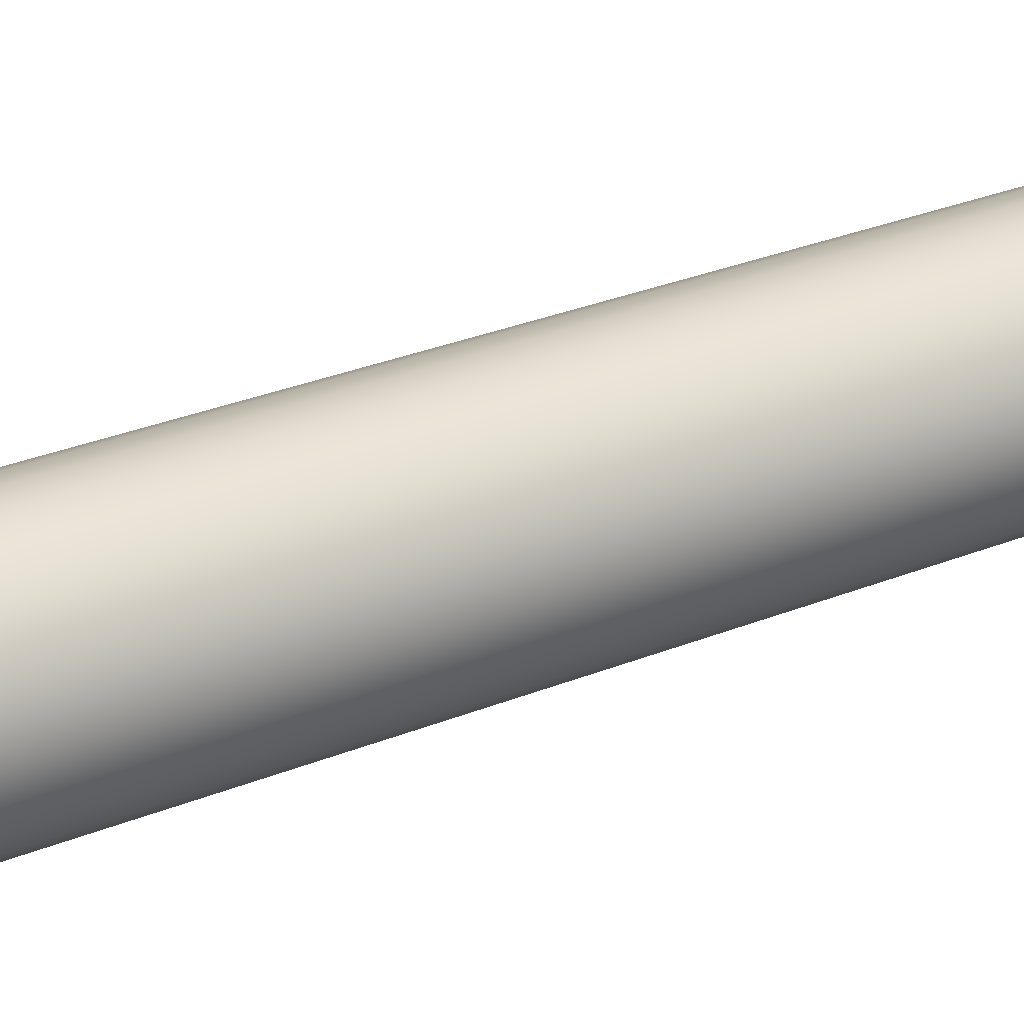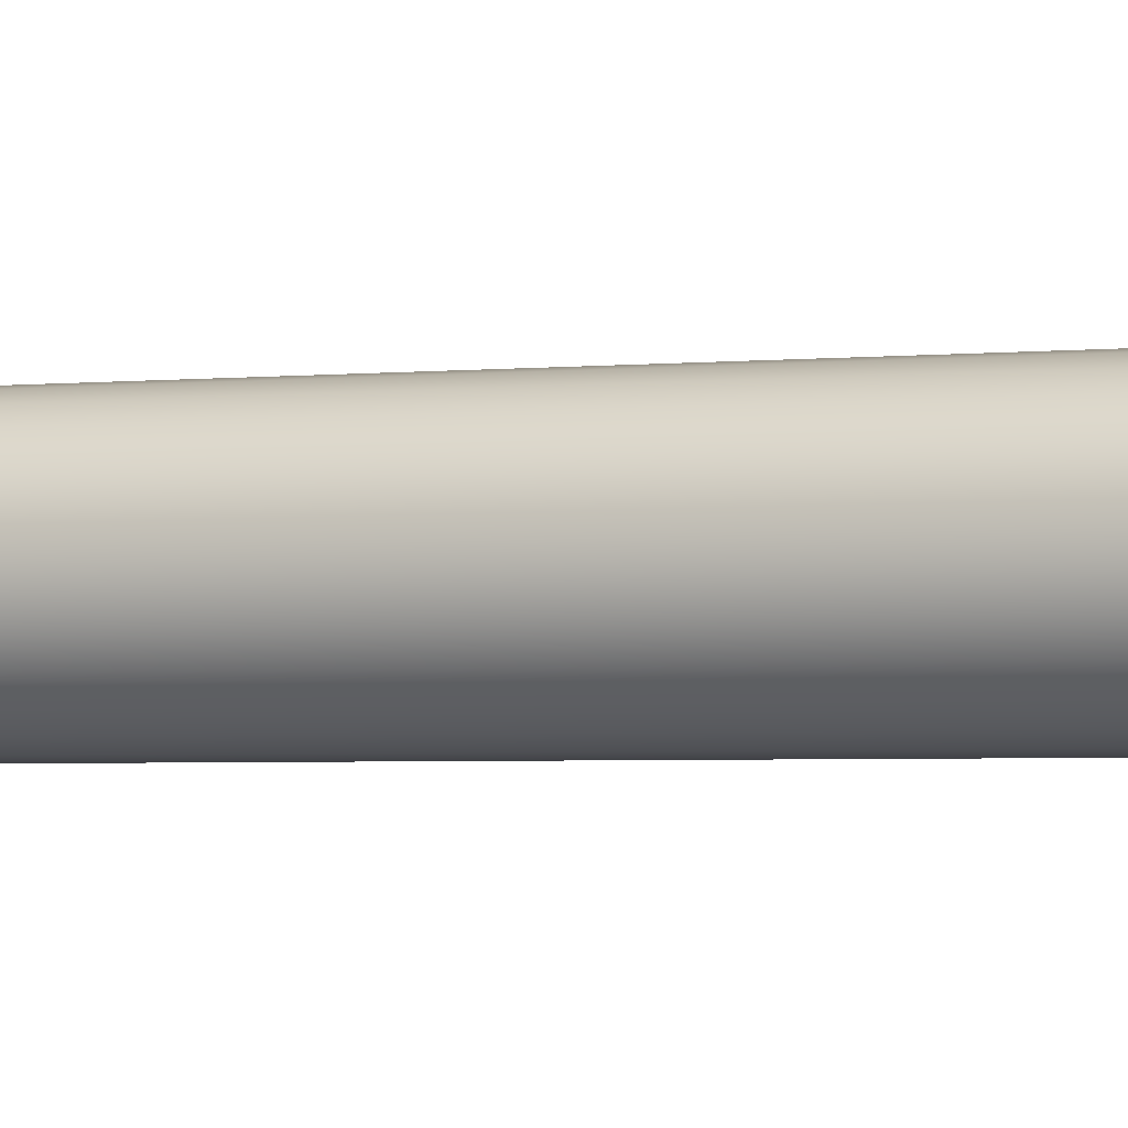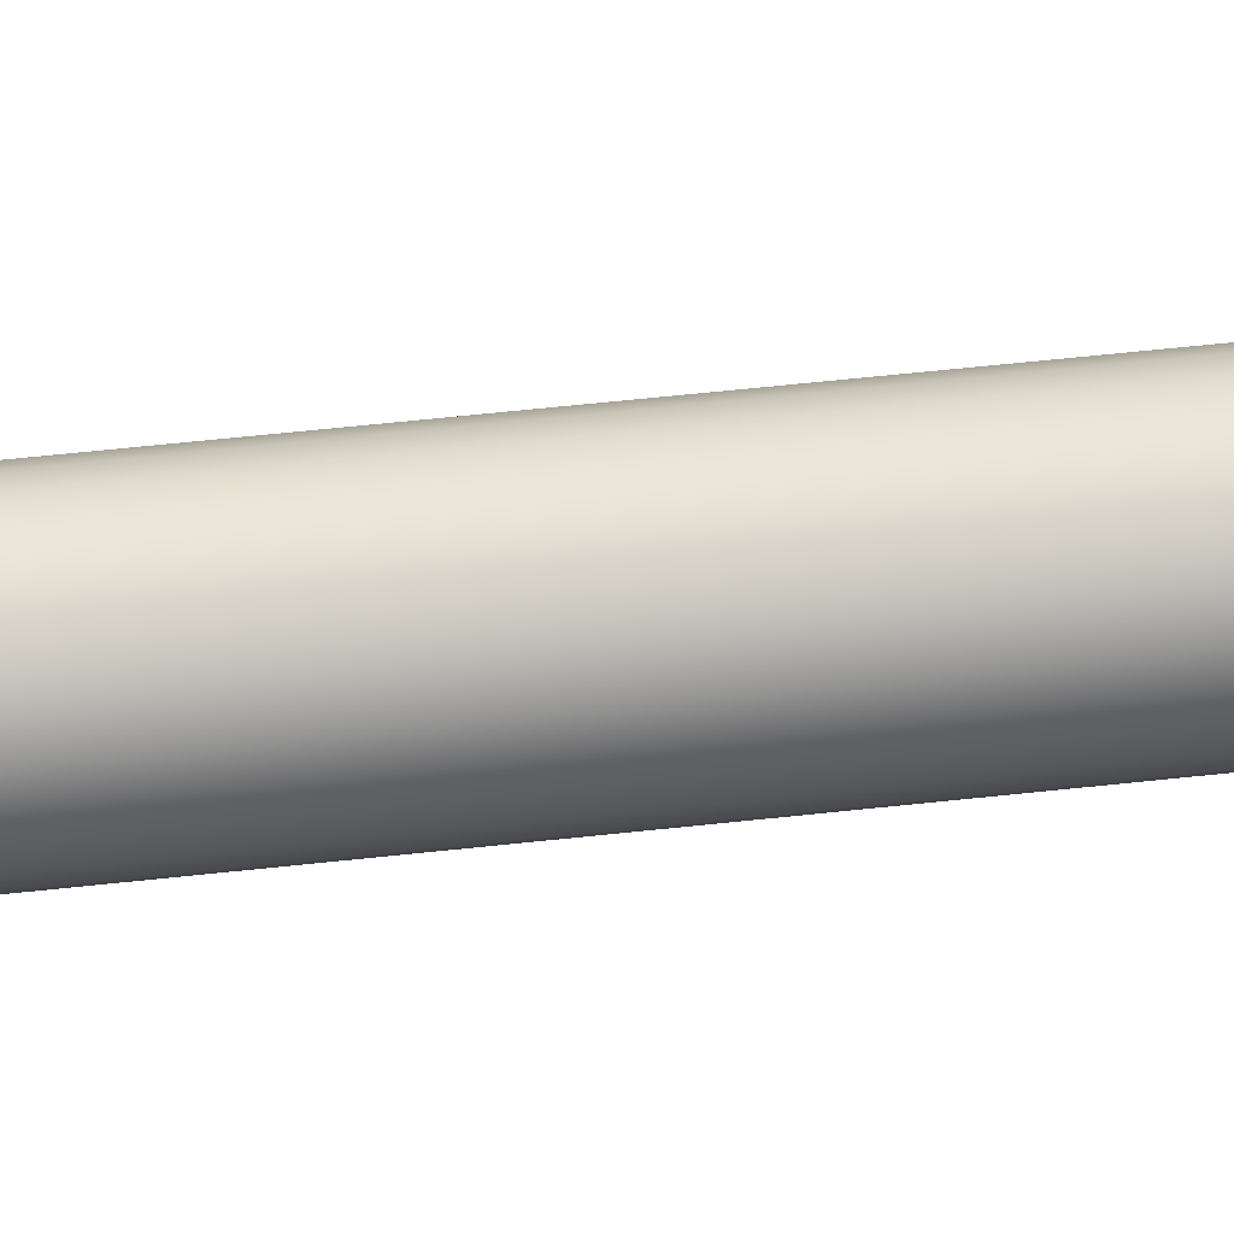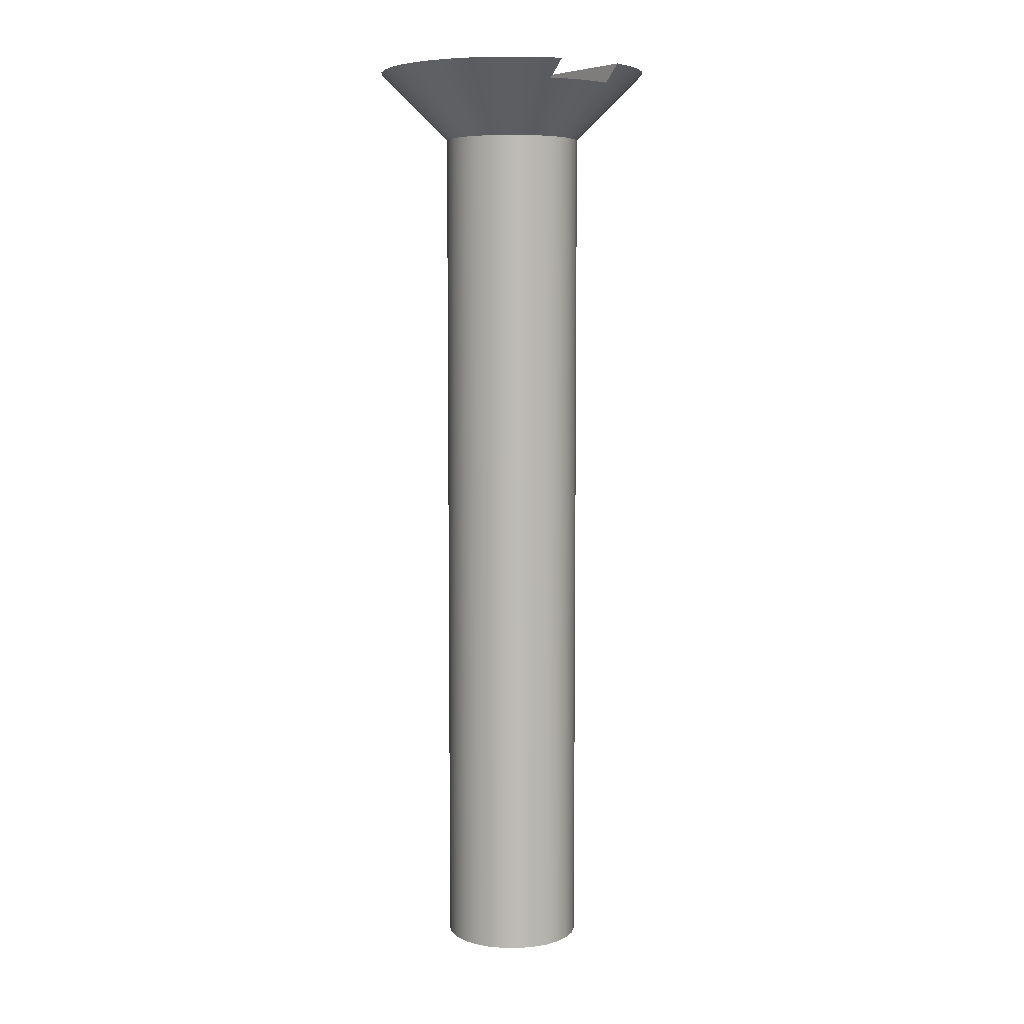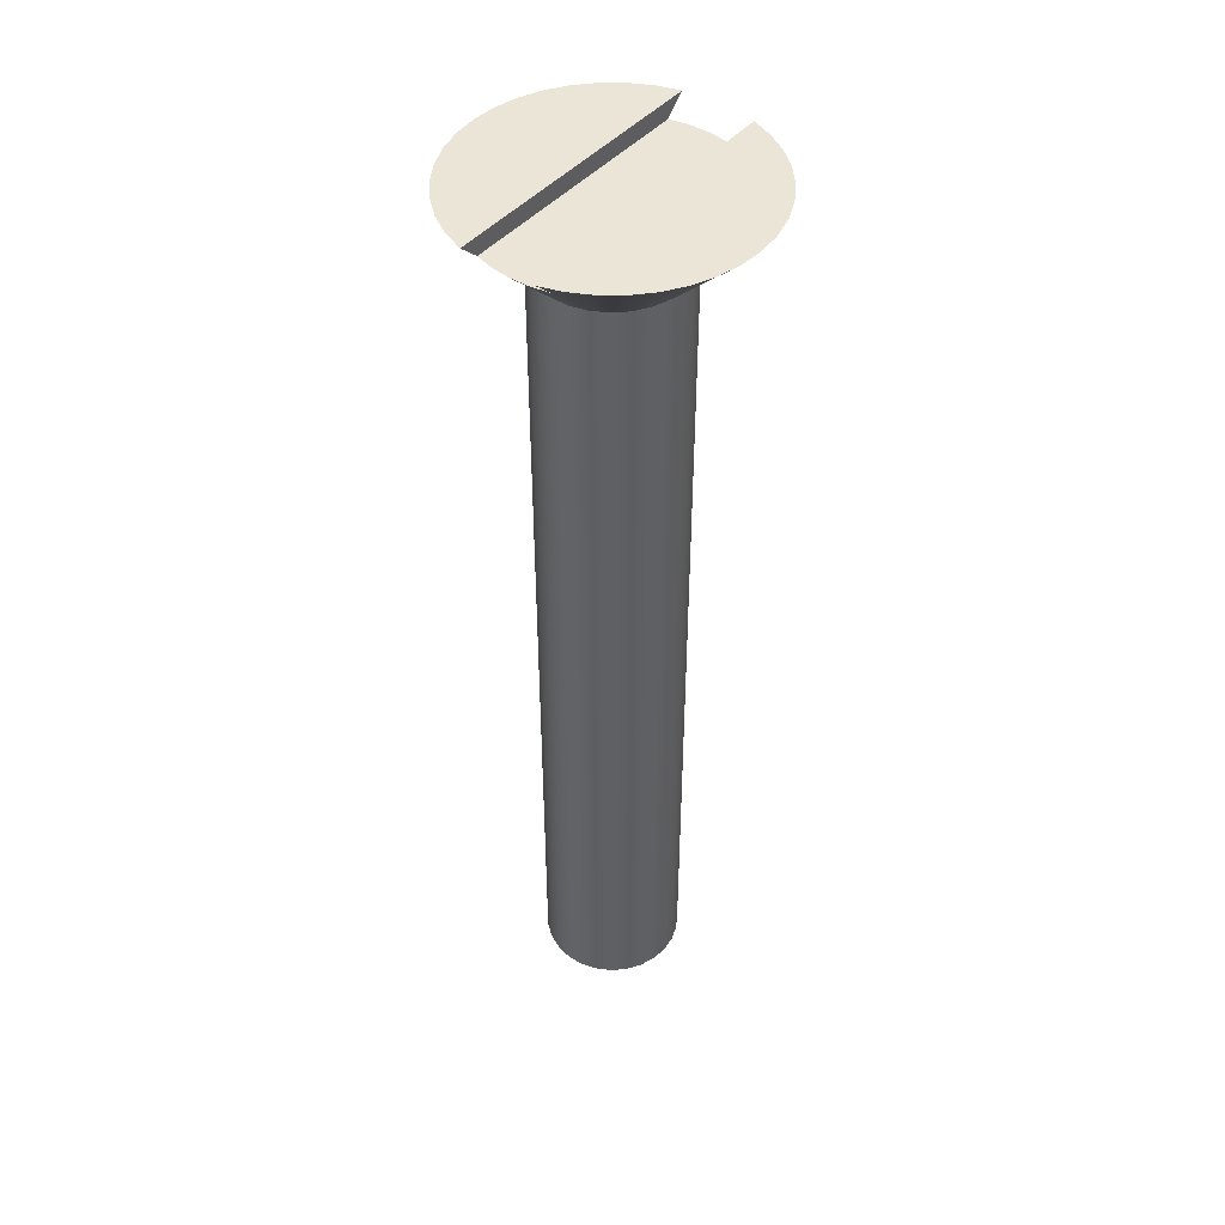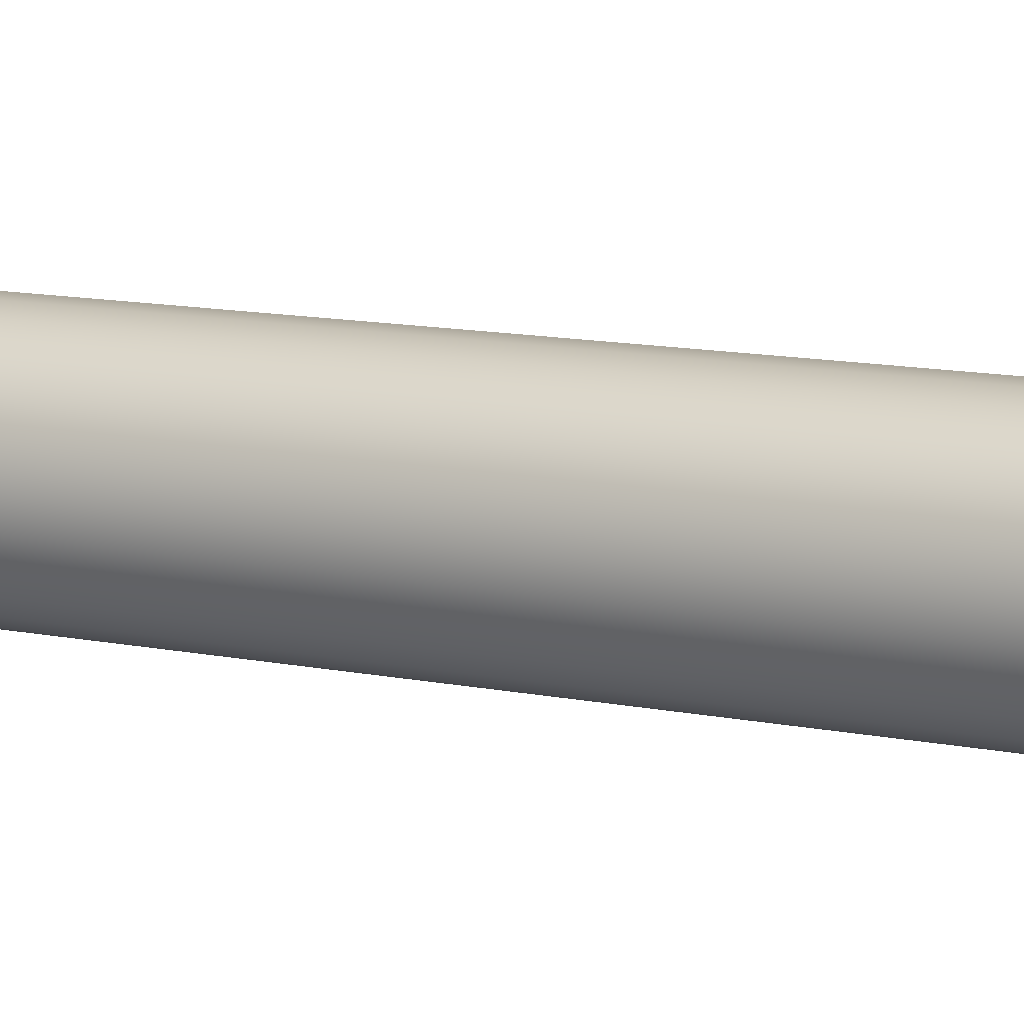
<metadata>
{"format":"obj","ext":"obj","renderer":"f3d","projection":"perspective","resolution":1024,"background":"white","views":[{"elev":26.8,"azim":-123.3,"up":"+Z"},{"elev":-2.8,"azim":111.3,"up":"+Z"},{"elev":63.4,"azim":-96.2,"up":"+Z"},{"elev":6.5,"azim":144.2,"up":"+Y"},{"elev":46.0,"azim":-141.5,"up":"+Y"},{"elev":10.8,"azim":-61.3,"up":"+Z"}]}
</metadata>
<code>
v -0.2017 5.4 0.7742
v -0.2017 5.3 0.6703
v -0.2017 5.3 -0.6703
v -0.2017 5.4 -0.7742
v 0.2047 5.3 0.6694
v 0.2047 5.4 0.7734
v 0.2056 5.4 -0.7731
v 0.2055 5.3 -0.6691
v -0.2017 5.3 0.6703
v -0.1011 5.3 0.6927
v 0.001589 5.3 0.7
v 0.1043 5.3 0.6922
v 0.2047 5.3 0.6694
v 0.2055 5.3 -0.6691
v 0.1049 5.3 -0.6921
v 0.002019 5.3 -0.7
v -0.1009 5.3 -0.6927
v -0.2017 5.3 -0.6703
v 0.2056 5.4 -0.7731
v 0.2047 5.4 0.7734
v 0.3281 5.4 0.7296
v 0.4428 5.4 0.6663
v 0.5456 5.4 0.5851
v 0.6338 5.4 0.4882
v 0.705 5.4 0.3782
v 0.7572 5.4 0.2581
v 0.7892 5.4 0.131
v 0.8 5.4 0.0004922
v 0.7894 5.4 -0.1301
v 0.7575 5.4 -0.2572
v 0.7054 5.4 -0.3773
v 0.6344 5.4 -0.4874
v 0.5463 5.4 -0.5844
v 0.4436 5.4 -0.6657
v 0.329 5.4 -0.7292
v -0.2017 5.4 0.7742
v -0.2017 5.4 -0.7742
v -0.3257 5.4 -0.7307
v -0.441 5.4 -0.6675
v -0.5443 5.4 -0.5863
v -0.633 5.4 -0.4892
v -0.7046 5.4 -0.379
v -0.7571 5.4 -0.2585
v -0.7892 5.4 -0.131
v -0.8 5.4 0
v -0.7892 5.4 0.131
v -0.7571 5.4 0.2585
v -0.7046 5.4 0.379
v -0.633 5.4 0.4892
v -0.5443 5.4 0.5863
v -0.441 5.4 0.6675
v -0.3257 5.4 0.7307
v -0.2017 5.3 0.6703
v -0.2017 5.4 0.7742
v -0.3257 5.4 0.7307
v -0.441 5.4 0.6675
v -0.5443 5.4 0.5863
v -0.633 5.4 0.4892
v -0.7046 5.4 0.379
v -0.7571 5.4 0.2585
v -0.7892 5.4 0.131
v -0.8 5.4 0
v -0.7892 5.4 -0.131
v -0.7571 5.4 -0.2585
v -0.7046 5.4 -0.379
v -0.633 5.4 -0.4892
v -0.5443 5.4 -0.5863
v -0.441 5.4 -0.6675
v -0.3257 5.4 -0.7307
v -0.2017 5.4 -0.7742
v -0.2017 5.3 -0.6703
v -0.1009 5.3 -0.6927
v 0.002019 5.3 -0.7
v 0.1049 5.3 -0.6921
v 0.2055 5.3 -0.6691
v 0.2056 5.4 -0.7731
v 0.329 5.4 -0.7292
v 0.4436 5.4 -0.6657
v 0.5463 5.4 -0.5844
v 0.6344 5.4 -0.4874
v 0.7054 5.4 -0.3773
v 0.7575 5.4 -0.2572
v 0.7894 5.4 -0.1301
v 0.8 5.4 0.0004922
v 0.7892 5.4 0.131
v 0.7572 5.4 0.2581
v 0.705 5.4 0.3782
v 0.6338 5.4 0.4882
v 0.5456 5.4 0.5851
v 0.4428 5.4 0.6663
v 0.3281 5.4 0.7296
v 0.2047 5.4 0.7734
v 0.2047 5.3 0.6694
v 0.1043 5.3 0.6922
v 0.001589 5.3 0.7
v -0.1011 5.3 0.6927
v -0.4 5 4.899e-17
v -0.3892 5 0.09225
v -0.3575 5 0.1795
v -0.3064 5 0.2571
v -0.2389 5 0.3208
v -0.1584 5 0.3673
v -0.06946 5 0.3939
v 0.02326 5 0.3993
v 0.1147 5 0.3832
v 0.2 5 0.3464
v 0.2745 5 0.2909
v 0.3342 5 0.2198
v 0.3759 5 0.1368
v 0.3973 5 0.04644
v 0.3973 5 -0.04644
v 0.3759 5 -0.1368
v 0.3342 5 -0.2198
v 0.2745 5 -0.2909
v 0.2 5 -0.3464
v 0.1147 5 -0.3832
v 0.02326 5 -0.3993
v -0.06946 5 -0.3939
v -0.1584 5 -0.3673
v -0.2389 5 -0.3208
v -0.3064 5 -0.2571
v -0.3575 5 -0.1795
v -0.3892 5 -0.09225
v 0.3973 5 -0.04644
v 0.7894 5.4 -0.1301
v -0.4 5 4.899e-17
v -0.3892 5 -0.09225
v -0.3575 5 -0.1795
v -0.3064 5 -0.2571
v -0.2389 5 -0.3208
v -0.1584 5 -0.3673
v -0.06946 5 -0.3939
v 0.02326 5 -0.3993
v 0.1147 5 -0.3832
v 0.2 5 -0.3464
v 0.2745 5 -0.2909
v 0.3342 5 -0.2198
v 0.3759 5 -0.1368
v 0.3973 5 -0.04644
v 0.3973 5 0.04644
v 0.3759 5 0.1368
v 0.3342 5 0.2198
v 0.2745 5 0.2909
v 0.2 5 0.3464
v 0.1147 5 0.3832
v 0.02326 5 0.3993
v -0.06946 5 0.3939
v -0.1584 5 0.3673
v -0.2389 5 0.3208
v -0.3064 5 0.2571
v -0.3575 5 0.1795
v -0.3892 5 0.09225
v -0.4 0 4.899e-17
v -0.3892 0 0.09225
v -0.3575 0 0.1795
v -0.3064 0 0.2571
v -0.2389 0 0.3208
v -0.1584 0 0.3673
v -0.06946 0 0.3939
v 0.02326 0 0.3993
v 0.1147 0 0.3832
v 0.2 0 0.3464
v 0.2745 0 0.2909
v 0.3342 0 0.2198
v 0.3759 0 0.1368
v 0.3973 0 0.04644
v 0.3973 0 -0.04644
v 0.3759 0 -0.1368
v 0.3342 0 -0.2198
v 0.2745 0 -0.2909
v 0.2 0 -0.3464
v 0.1147 0 -0.3832
v 0.02326 0 -0.3993
v -0.06946 0 -0.3939
v -0.1584 0 -0.3673
v -0.2389 0 -0.3208
v -0.3064 0 -0.2571
v -0.3575 0 -0.1795
v -0.3892 0 -0.09225
v -0.4 0 4.899e-17
v -0.4 5 4.899e-17
v -0.4 0 4.899e-17
v -0.3892 0 -0.09225
v -0.3575 0 -0.1795
v -0.3064 0 -0.2571
v -0.2389 0 -0.3208
v -0.1584 0 -0.3673
v -0.06946 0 -0.3939
v 0.02326 0 -0.3993
v 0.1147 0 -0.3832
v 0.2 0 -0.3464
v 0.2745 0 -0.2909
v 0.3342 0 -0.2198
v 0.3759 0 -0.1368
v 0.3973 0 -0.04644
v 0.3973 0 0.04644
v 0.3759 0 0.1368
v 0.3342 0 0.2198
v 0.2745 0 0.2909
v 0.2 0 0.3464
v 0.1147 0 0.3832
v 0.02326 0 0.3993
v -0.06946 0 0.3939
v -0.1584 0 0.3673
v -0.2389 0 0.3208
v -0.3064 0 0.2571
v -0.3575 0 0.1795
v -0.3892 0 0.09225
g 8c6c41e4-e2ee-11ea-99eb-54bf646e7e1f
f 2 3 1
f 1 3 4
g 8c6d5334-e2ee-11ea-8138-54bf646e7e1f
f 6 7 5
f 5 7 8
g 8c6e64e2-e2ee-11ea-9b1e-54bf646e7e1f
f 18 9 17
f 17 9 10
f 17 10 16
f 16 10 11
f 16 11 12
f 16 12 15
f 15 12 13
f 15 13 14
g f7b7c2db-3e58-3424-963b-b4cd5ce4bb2f
f 20 21 19
f 19 21 35
f 35 21 22
f 35 22 34
f 34 22 23
f 34 23 33
f 33 23 24
f 33 24 32
f 32 24 25
f 32 25 31
f 31 25 26
f 31 26 30
f 30 26 27
f 30 27 29
f 29 27 28
g 8c248a5a-e2ee-11ea-9b1f-54bf646e7e1f
f 36 37 52
f 52 37 38
f 52 38 39
f 52 39 51
f 51 39 40
f 51 40 50
f 50 40 41
f 50 41 49
f 49 41 42
f 49 42 48
f 48 42 43
f 48 43 47
f 47 43 44
f 47 44 46
f 46 44 45
g 8c239ffa-e2ee-11ea-8402-54bf646e7e1f
f 54 55 53
f 53 55 102
f 53 102 103
f 55 56 102
f 102 56 101
f 101 56 57
f 101 57 100
f 100 57 58
f 100 58 99
f 99 58 59
f 99 59 60
f 99 60 98
f 98 60 61
f 98 61 97
f 97 61 62
f 97 62 63
f 97 63 123
f 123 63 64
f 123 64 122
f 122 64 65
f 122 65 66
f 122 66 121
f 121 66 67
f 121 67 120
f 120 67 68
f 120 68 119
f 119 68 69
f 119 69 71
f 71 69 70
f 119 71 118
f 118 71 72
f 118 72 73
f 118 73 117
f 117 73 74
f 117 74 116
f 116 74 75
f 116 75 77
f 77 75 76
f 116 77 115
f 115 77 78
f 115 78 114
f 114 78 79
f 114 79 80
f 114 80 113
f 113 80 81
f 113 81 112
f 112 81 82
f 112 82 125
f 112 125 111
f 124 83 84
f 124 84 110
f 110 84 85
f 110 85 109
f 109 85 86
f 109 86 87
f 109 87 108
f 108 87 88
f 108 88 107
f 107 88 89
f 107 89 90
f 107 90 106
f 106 90 91
f 106 91 93
f 93 91 92
f 106 93 105
f 105 93 94
f 105 94 104
f 104 94 95
f 104 95 103
f 103 95 96
f 103 96 53
g 8bd6b8fa-e2ee-11ea-a798-54bf646e7e1f
f 127 179 126
f 126 179 180
f 181 153 152
f 152 153 154
f 152 154 151
f 151 154 155
f 151 155 150
f 150 155 156
f 150 156 149
f 149 156 157
f 149 157 148
f 148 157 158
f 148 158 147
f 147 158 159
f 147 159 146
f 146 159 160
f 146 160 145
f 145 160 161
f 145 161 144
f 144 161 162
f 144 162 143
f 143 162 163
f 143 163 142
f 142 163 164
f 142 164 141
f 141 164 165
f 141 165 140
f 140 165 166
f 140 166 139
f 139 166 167
f 139 167 138
f 138 167 168
f 138 168 137
f 137 168 169
f 137 169 136
f 136 169 170
f 136 170 135
f 135 170 171
f 135 171 134
f 134 171 172
f 134 172 133
f 133 172 173
f 133 173 132
f 132 173 174
f 132 174 131
f 131 174 175
f 131 175 130
f 130 175 176
f 130 176 129
f 129 176 177
f 129 177 128
f 128 177 178
f 128 178 127
f 127 178 179
g 8bd902f8-e2ee-11ea-a3ff-54bf646e7e1f
f 183 195 182
f 182 195 196
f 182 196 208
f 208 196 197
f 208 197 207
f 207 197 198
f 207 198 206
f 206 198 199
f 206 199 205
f 205 199 200
f 205 200 204
f 204 200 201
f 204 201 203
f 203 201 202
f 195 183 194
f 194 183 184
f 194 184 193
f 193 184 185
f 193 185 192
f 192 185 186
f 192 186 191
f 191 186 187
f 191 187 190
f 190 187 188
f 190 188 189

</code>
